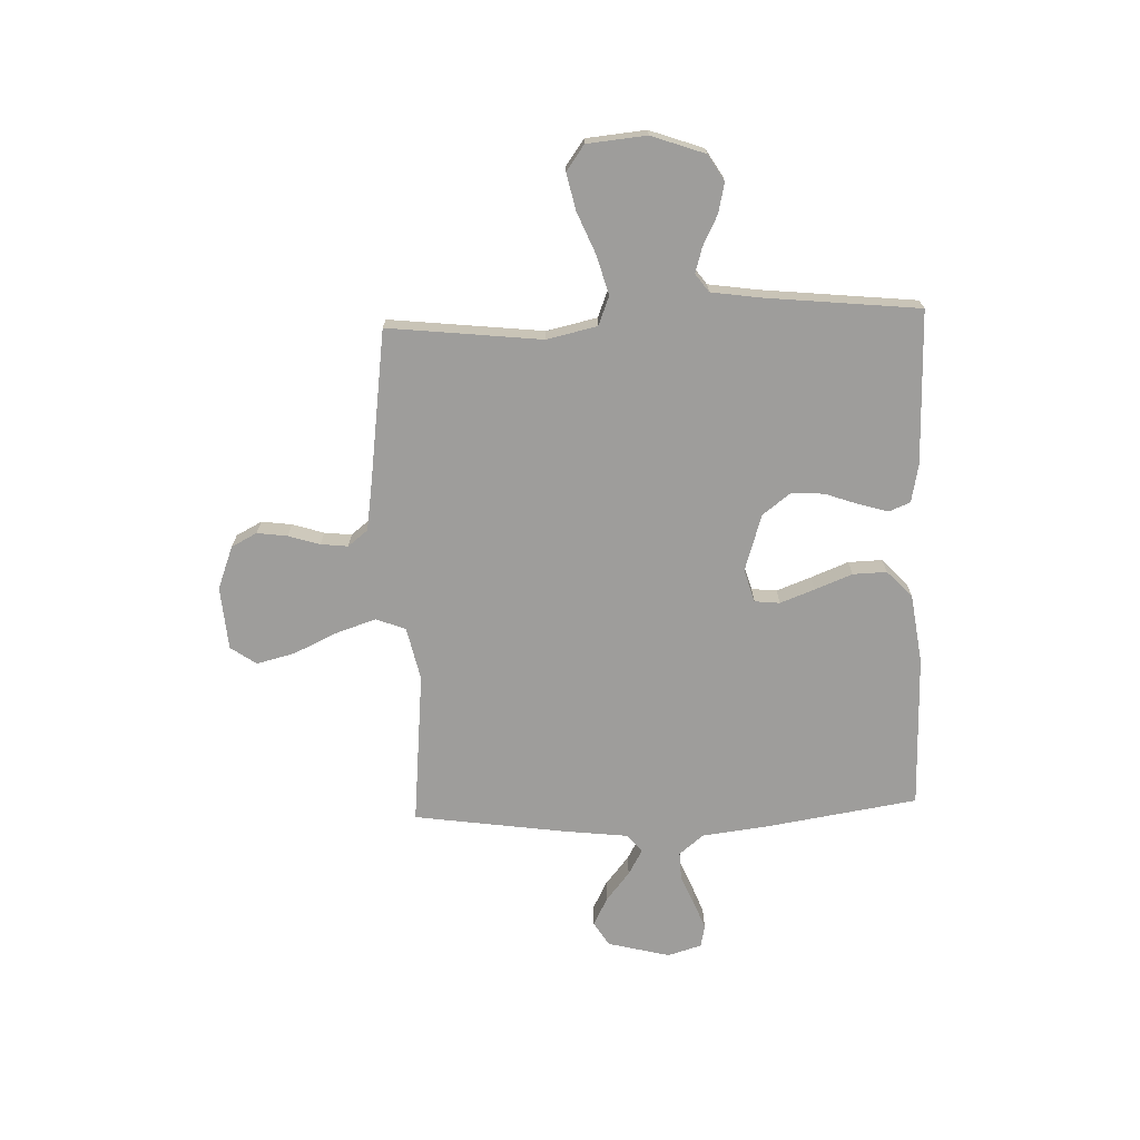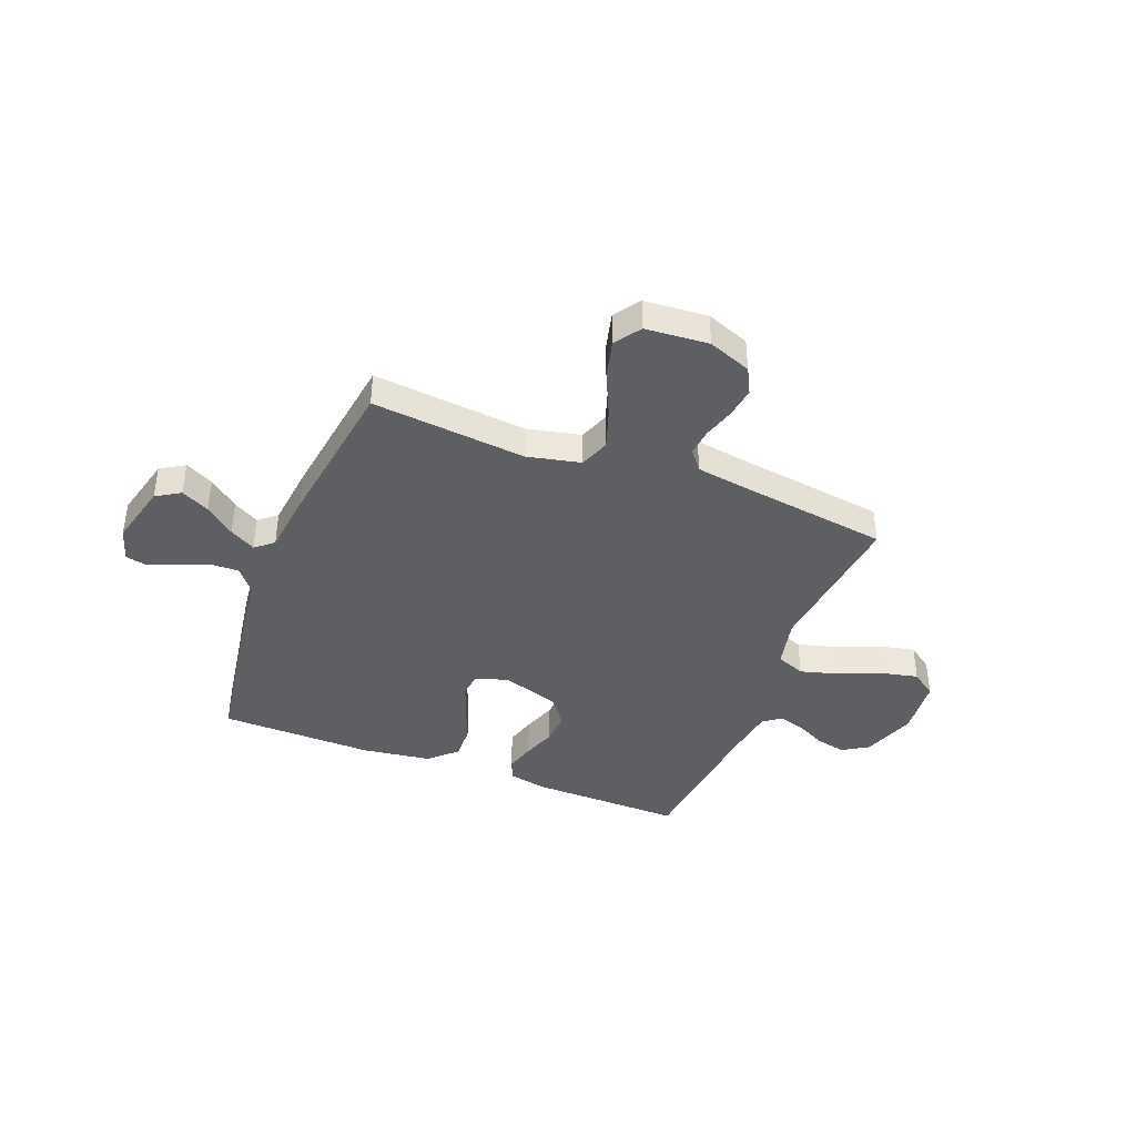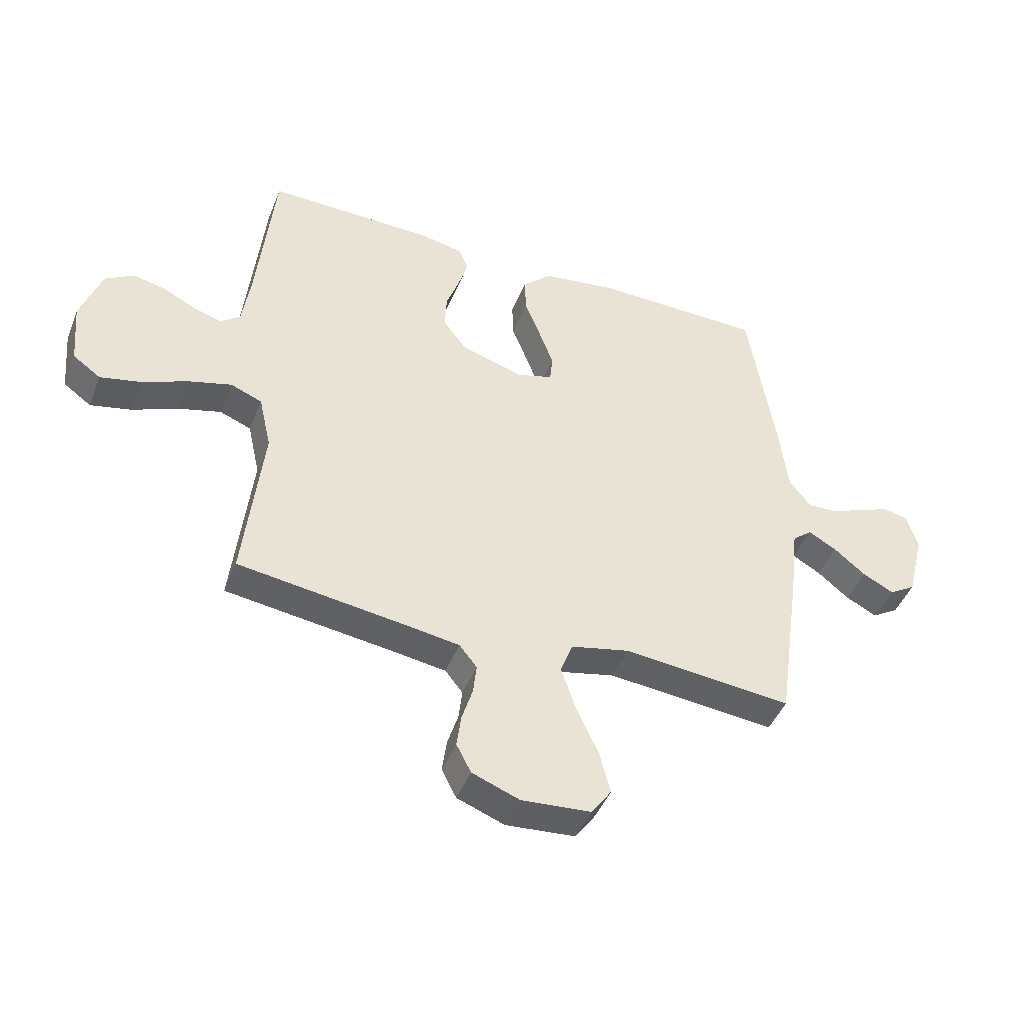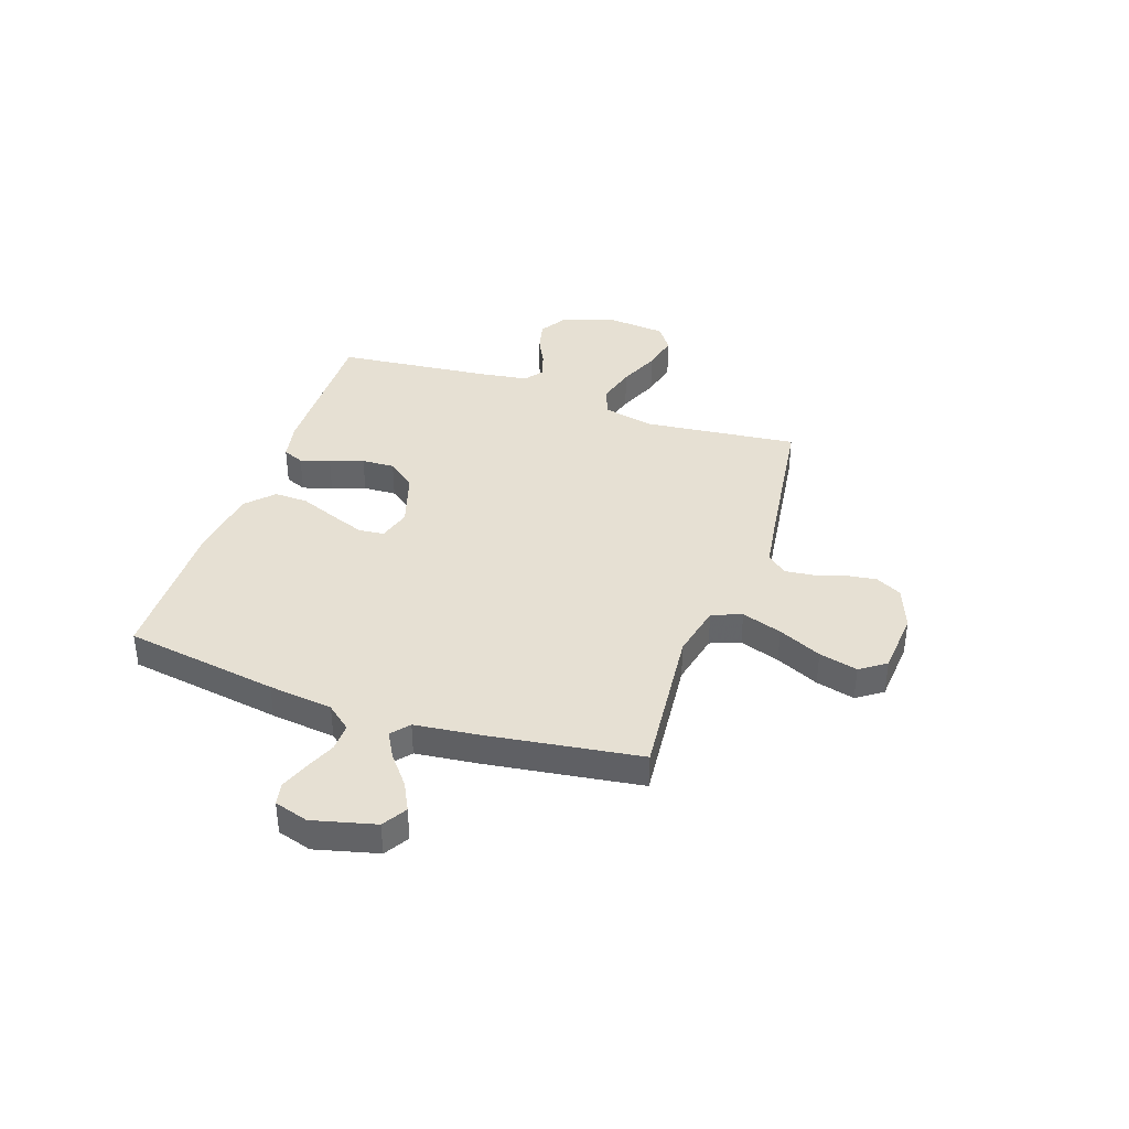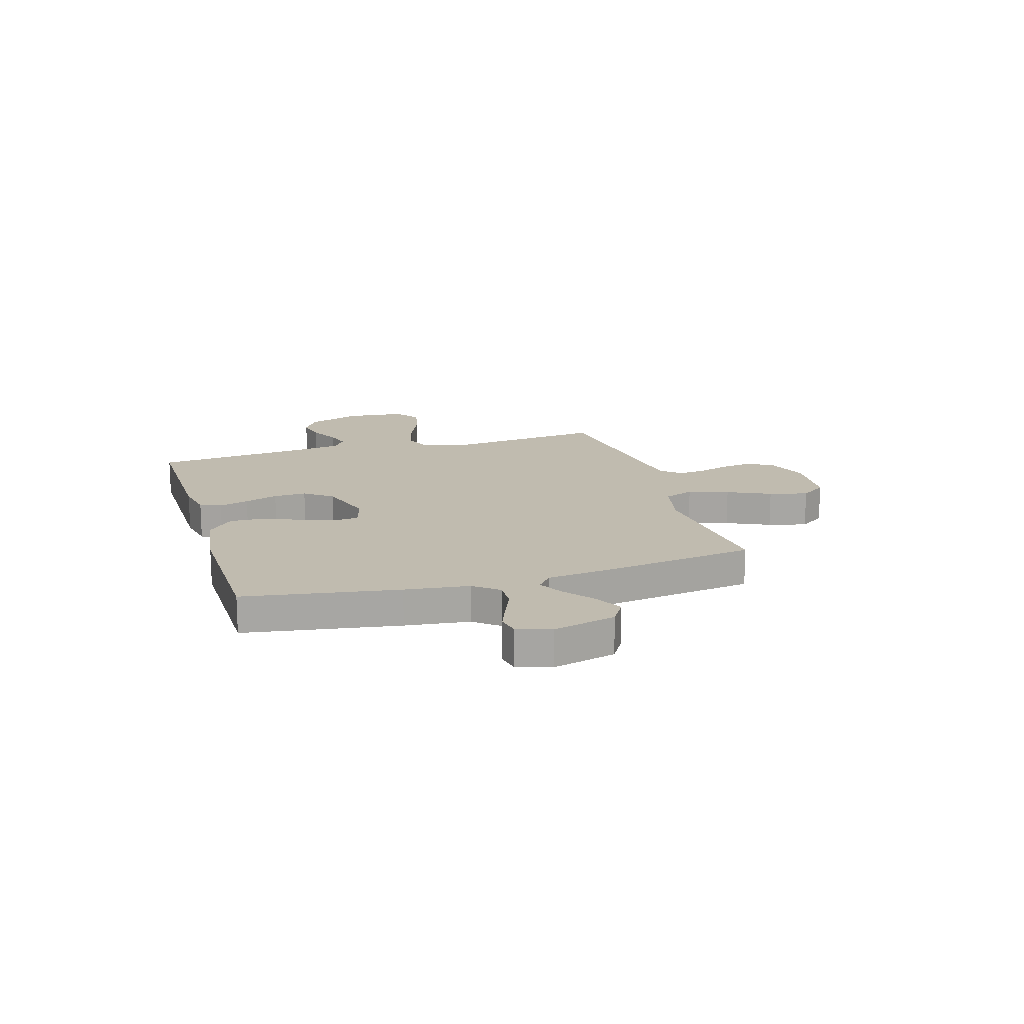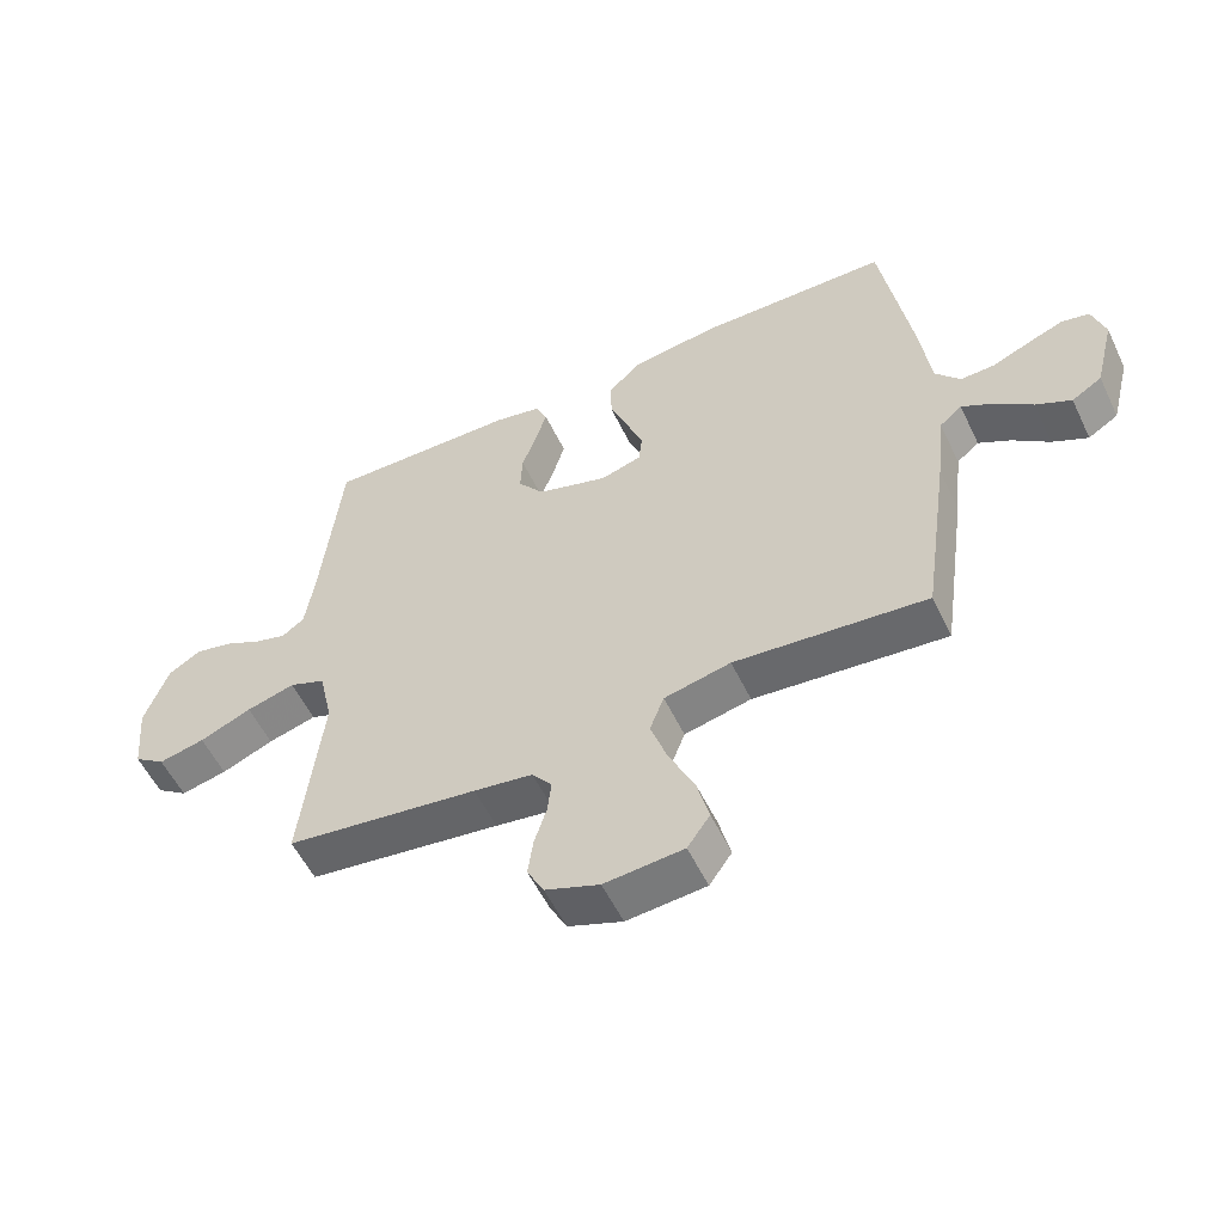
<metadata>
{"format":"obj","ext":"obj","renderer":"f3d","projection":"perspective","resolution":1024,"background":"white","views":[{"elev":-70.5,"azim":-87.9,"up":"+Y"},{"elev":-40.5,"azim":158.7,"up":"+Y"},{"elev":-44.7,"azim":-20.9,"up":"+Z"},{"elev":38.5,"azim":108.9,"up":"+Y"},{"elev":16.2,"azim":73.4,"up":"+Y"},{"elev":-55.7,"azim":25.5,"up":"+Z"}]}
</metadata>
<code>
v 0.5 0.07 0.5
v 0.547 0.07 0.2
v 0.562 0.07 0.075
v 0.601 0.07 0.027
v 0.655 0.07 0.029
v 0.714 0.07 0.054
v 0.769 0.07 0.075
v 0.812 0.07 0.066
v 0.832 0.07 0
v 0.801 0.07 -0.122
v 0.754 0.07 -0.151
v 0.699 0.07 -0.123
v 0.642 0.07 -0.077
v 0.592 0.07 -0.049
v 0.557 0.07 -0.078
v 0.543 0.07 -0.2
v 0.5 0.07 -0.5
v 0.2 0.07 -0.471
v 0.096 0.07 -0.494
v 0.074 0.07 -0.552
v 0.1 0.07 -0.63
v 0.139 0.07 -0.714
v 0.158 0.07 -0.789
v 0.123 0.07 -0.839
v 0 0.07 -0.849
v -0.084 0.07 -0.817
v -0.11 0.07 -0.767
v -0.102 0.07 -0.708
v -0.083 0.07 -0.647
v -0.077 0.07 -0.594
v -0.108 0.07 -0.555
v -0.2 0.07 -0.541
v -0.5 0.07 -0.5
v -0.467 0.07 -0.2
v -0.489 0.07 -0.102
v -0.545 0.07 -0.08
v -0.621 0.07 -0.101
v -0.702 0.07 -0.135
v -0.774 0.07 -0.151
v -0.823 0.07 -0.116
v -0.834 0.07 0
v -0.797 0.07 0.104
v -0.746 0.07 0.135
v -0.688 0.07 0.122
v -0.63 0.07 0.093
v -0.58 0.07 0.078
v -0.545 0.07 0.104
v -0.531 0.07 0.2
v -0.5 0.07 0.5
v -0.2 0.07 0.495
v -0.126 0.07 0.48
v -0.109 0.07 0.439
v -0.126 0.07 0.381
v -0.149 0.07 0.316
v -0.152 0.07 0.252
v -0.111 0.07 0.198
v 0 0.07 0.163
v 0.064 0.07 0.182
v 0.069 0.07 0.231
v 0.044 0.07 0.298
v 0.015 0.07 0.371
v 0.013 0.07 0.437
v 0.065 0.07 0.486
v 0.2 0.07 0.505
v 0.5 0 0.5
v 0.547 0 0.2
v 0.562 0 0.075
v 0.601 0 0.027
v 0.655 0 0.029
v 0.714 0 0.054
v 0.769 0 0.075
v 0.812 0 0.066
v 0.832 0 0
v 0.801 0 -0.122
v 0.754 0 -0.151
v 0.699 0 -0.123
v 0.642 0 -0.077
v 0.592 0 -0.049
v 0.557 0 -0.078
v 0.543 0 -0.2
v 0.5 0 -0.5
v 0.2 0 -0.471
v 0.096 0 -0.494
v 0.074 0 -0.552
v 0.1 0 -0.63
v 0.139 0 -0.714
v 0.158 0 -0.789
v 0.123 0 -0.839
v 0 0 -0.849
v -0.084 0 -0.817
v -0.11 0 -0.767
v -0.102 0 -0.708
v -0.083 0 -0.647
v -0.077 0 -0.594
v -0.108 0 -0.555
v -0.2 0 -0.541
v -0.5 0 -0.5
v -0.467 0 -0.2
v -0.489 0 -0.102
v -0.545 0 -0.08
v -0.621 0 -0.101
v -0.702 0 -0.135
v -0.774 0 -0.151
v -0.823 0 -0.116
v -0.834 0 0
v -0.797 0 0.104
v -0.746 0 0.135
v -0.688 0 0.122
v -0.63 0 0.093
v -0.58 0 0.078
v -0.545 0 0.104
v -0.531 0 0.2
v -0.5 0 0.5
v -0.2 0 0.495
v -0.126 0 0.48
v -0.109 0 0.439
v -0.126 0 0.381
v -0.149 0 0.316
v -0.152 0 0.252
v -0.111 0 0.198
v 0 0 0.163
v 0.064 0 0.182
v 0.069 0 0.231
v 0.044 0 0.298
v 0.015 0 0.371
v 0.013 0 0.437
v 0.065 0 0.486
v 0.2 0 0.505
f 60 61 62 63
f 59 60 63 64
f 58 59 64 1
f 51 52 53 54
f 49 50 51 54
f 48 49 54 55
f 47 48 55 56
f 42 43 44 45
f 42 45 46
f 41 42 46
f 40 41 46
f 37 38 39 40
f 36 37 40 46
f 35 36 46 47
f 32 33 34
f 31 32 34 35
f 26 27 28 29
f 26 29 30
f 25 26 30
f 24 25 30
f 21 22 23 24
f 20 21 24 30
f 19 20 30 31
f 15 16 17 18
f 15 18 19
f 10 11 12 13
f 10 13 14
f 9 10 14
f 8 9 14
f 5 6 7 8
f 5 8 14
f 4 5 14 15
f 58 1 2 3
f 57 58 3 4
f 47 56 57
f 31 35 47 57
f 19 31 57
f 4 15 19 57
f 127 126 125 124
f 128 127 124 123
f 65 128 123 122
f 118 117 116 115
f 118 115 114 113
f 119 118 113 112
f 120 119 112 111
f 109 108 107 106
f 110 109 106
f 110 106 105
f 110 105 104
f 104 103 102 101
f 110 104 101 100
f 111 110 100 99
f 98 97 96
f 99 98 96 95
f 93 92 91 90
f 94 93 90
f 94 90 89
f 94 89 88
f 88 87 86 85
f 94 88 85 84
f 95 94 84 83
f 82 81 80 79
f 83 82 79
f 77 76 75 74
f 78 77 74
f 78 74 73
f 78 73 72
f 72 71 70 69
f 78 72 69
f 79 78 69 68
f 67 66 65 122
f 68 67 122 121
f 121 120 111
f 121 111 99 95
f 121 95 83
f 121 83 79 68
f 1 65 66 2
f 2 66 67 3
f 3 67 68 4
f 4 68 69 5
f 5 69 70 6
f 6 70 71 7
f 7 71 72 8
f 8 72 73 9
f 9 73 74 10
f 10 74 75 11
f 11 75 76 12
f 12 76 77 13
f 13 77 78 14
f 14 78 79 15
f 15 79 80 16
f 16 80 81 17
f 17 81 82 18
f 18 82 83 19
f 19 83 84 20
f 20 84 85 21
f 21 85 86 22
f 22 86 87 23
f 23 87 88 24
f 24 88 89 25
f 25 89 90 26
f 26 90 91 27
f 27 91 92 28
f 28 92 93 29
f 29 93 94 30
f 30 94 95 31
f 31 95 96 32
f 32 96 97 33
f 33 97 98 34
f 34 98 99 35
f 35 99 100 36
f 36 100 101 37
f 37 101 102 38
f 38 102 103 39
f 39 103 104 40
f 40 104 105 41
f 41 105 106 42
f 42 106 107 43
f 43 107 108 44
f 44 108 109 45
f 45 109 110 46
f 46 110 111 47
f 47 111 112 48
f 48 112 113 49
f 49 113 114 50
f 50 114 115 51
f 51 115 116 52
f 52 116 117 53
f 53 117 118 54
f 54 118 119 55
f 55 119 120 56
f 56 120 121 57
f 57 121 122 58
f 58 122 123 59
f 59 123 124 60
f 60 124 125 61
f 61 125 126 62
f 62 126 127 63
f 63 127 128 64
f 64 128 65 1

</code>
